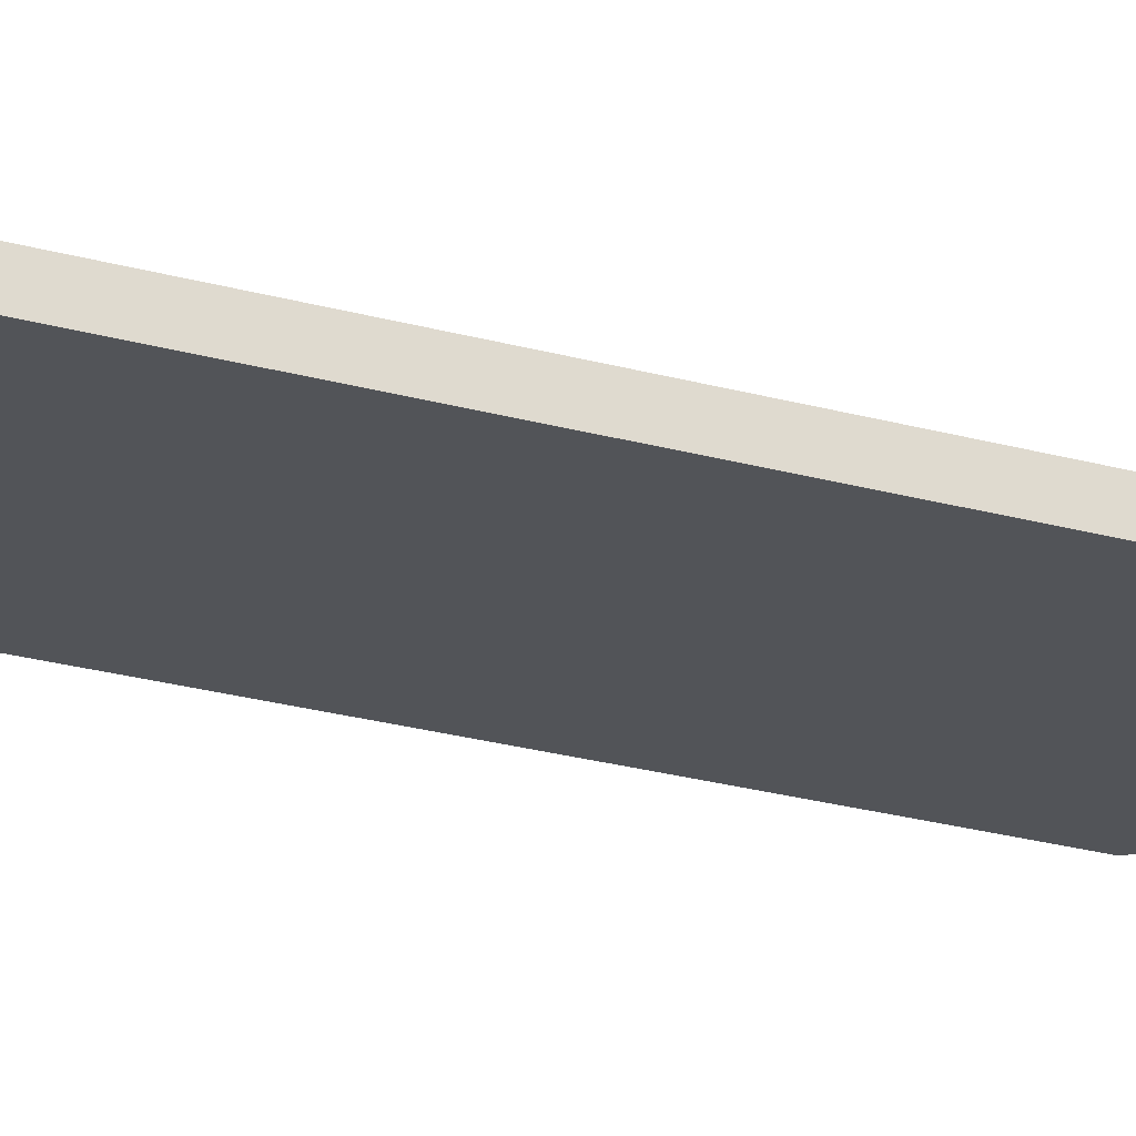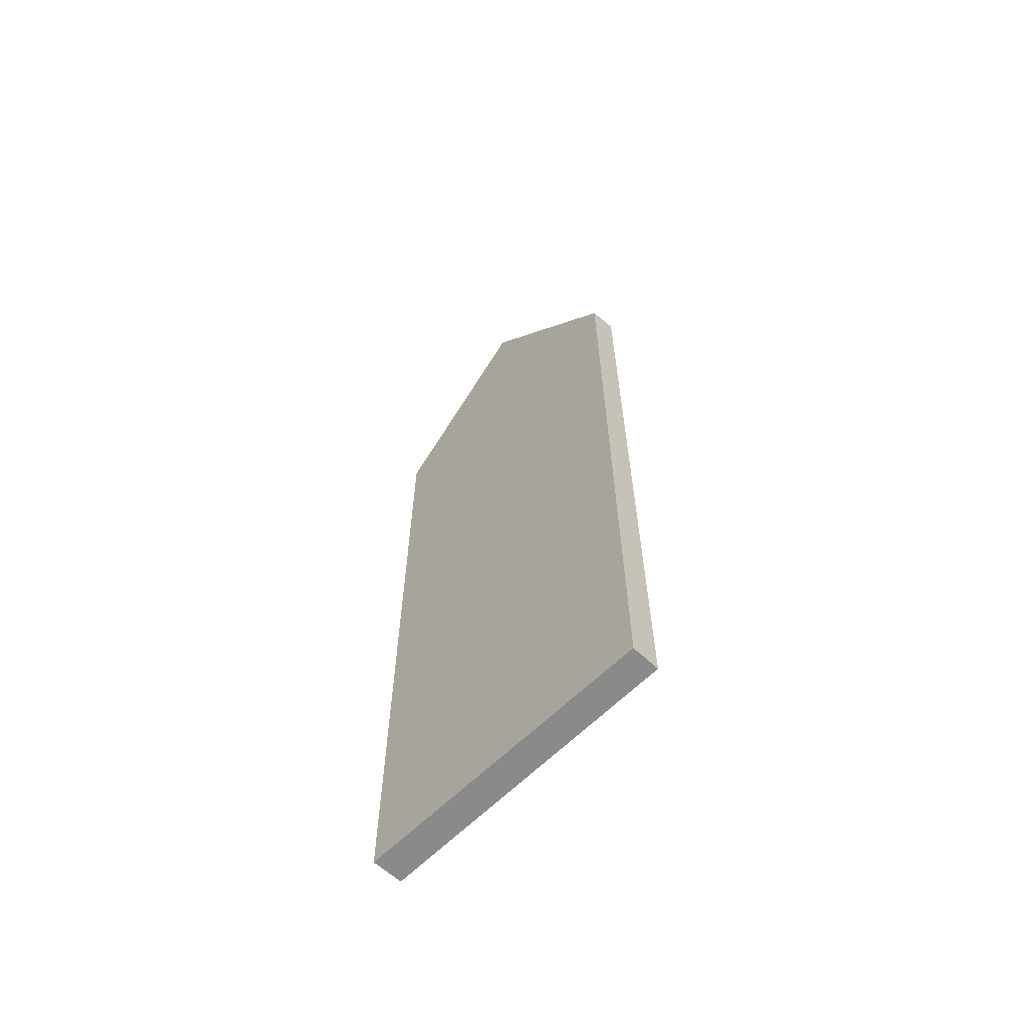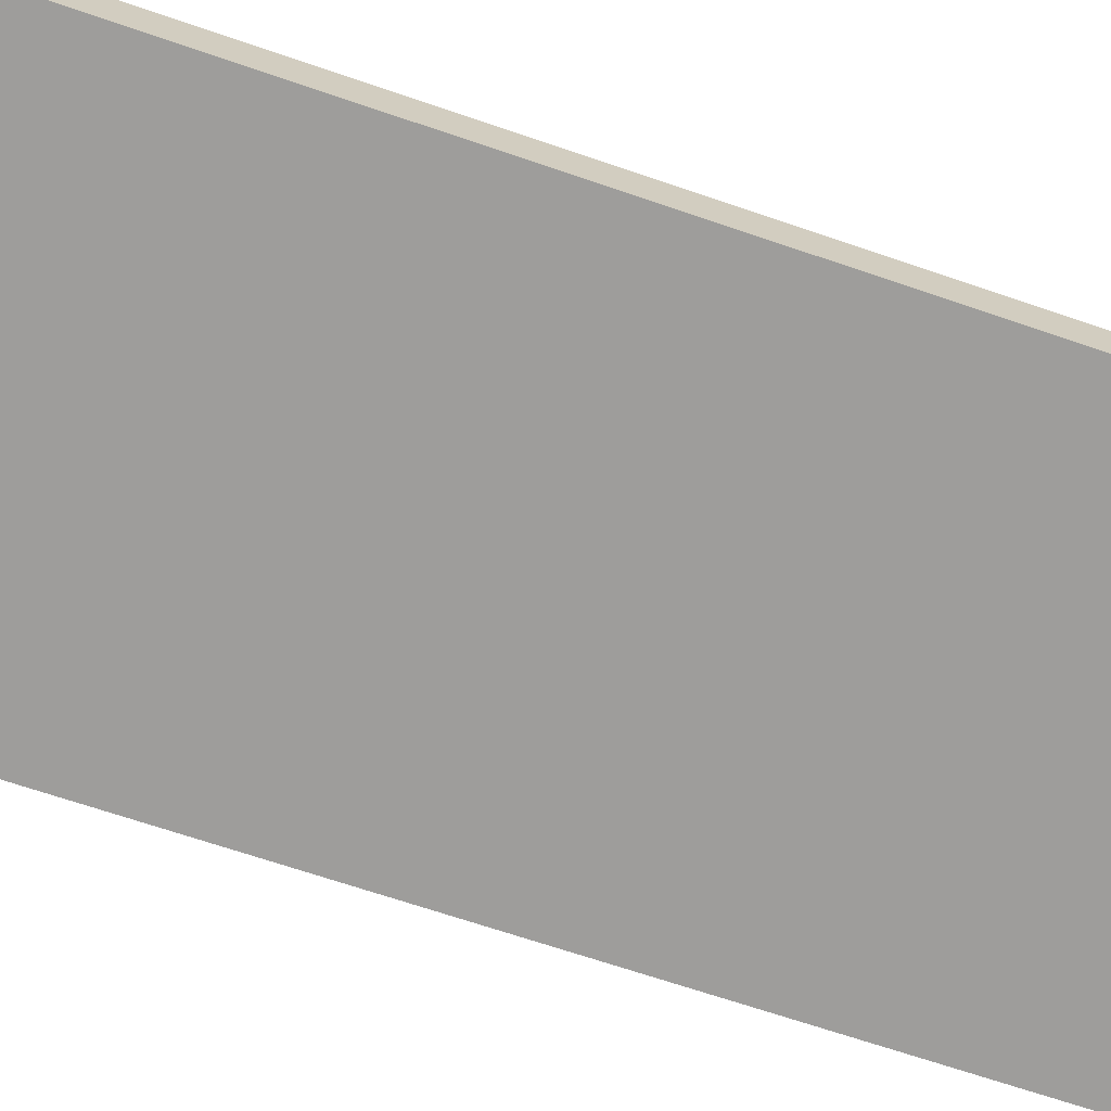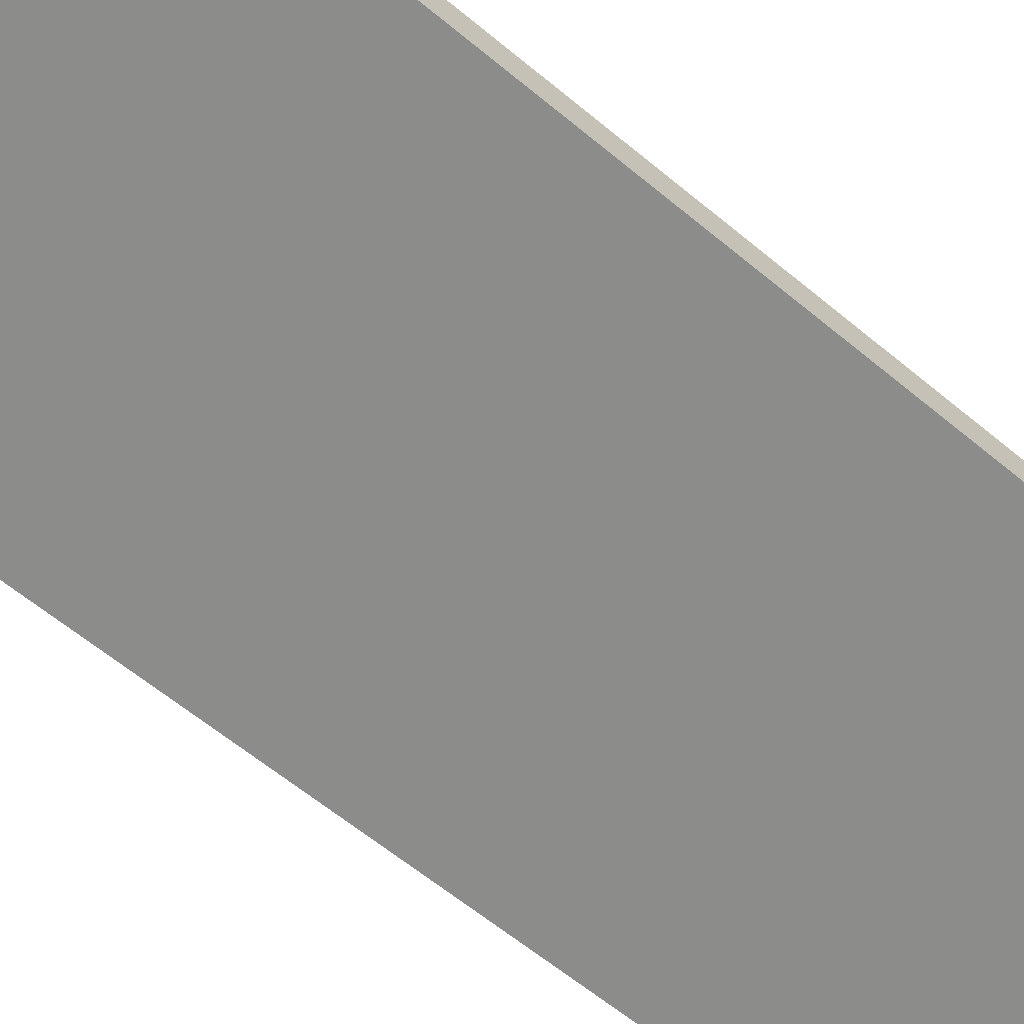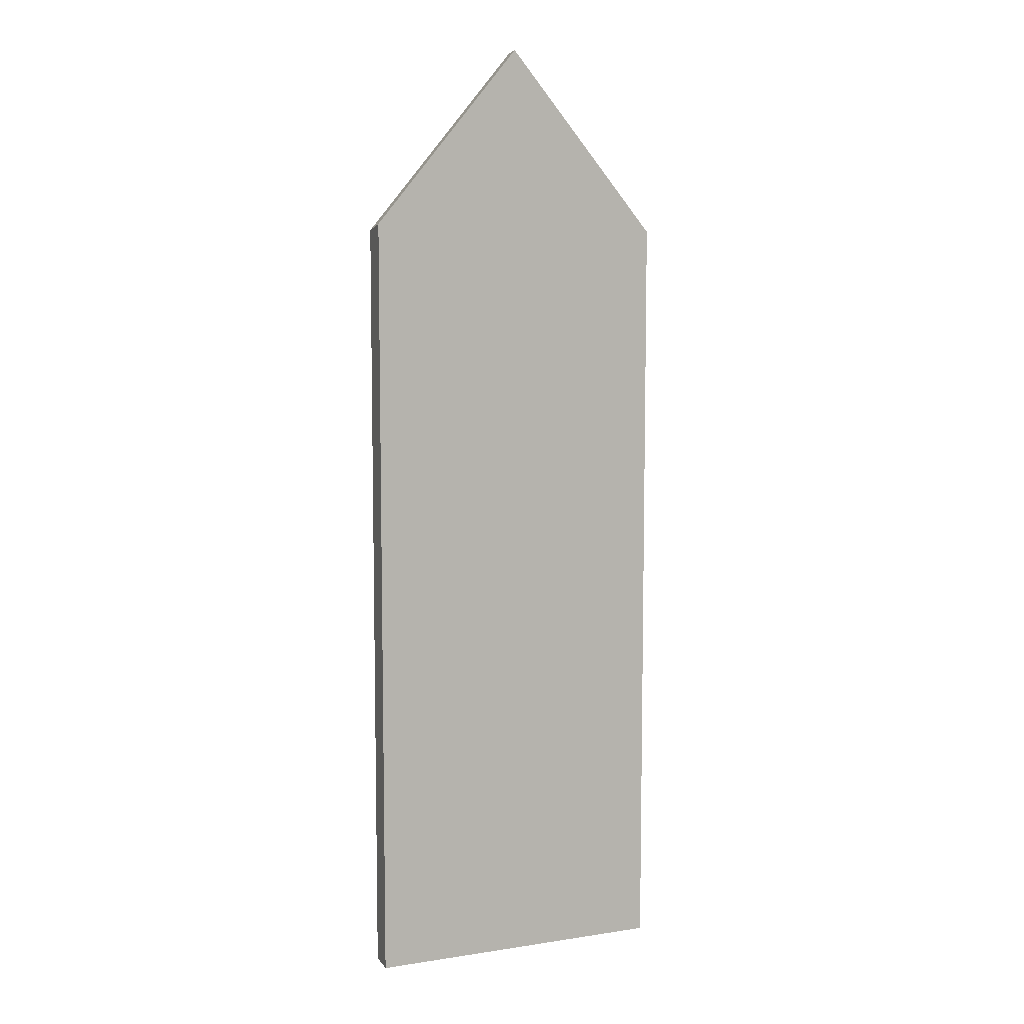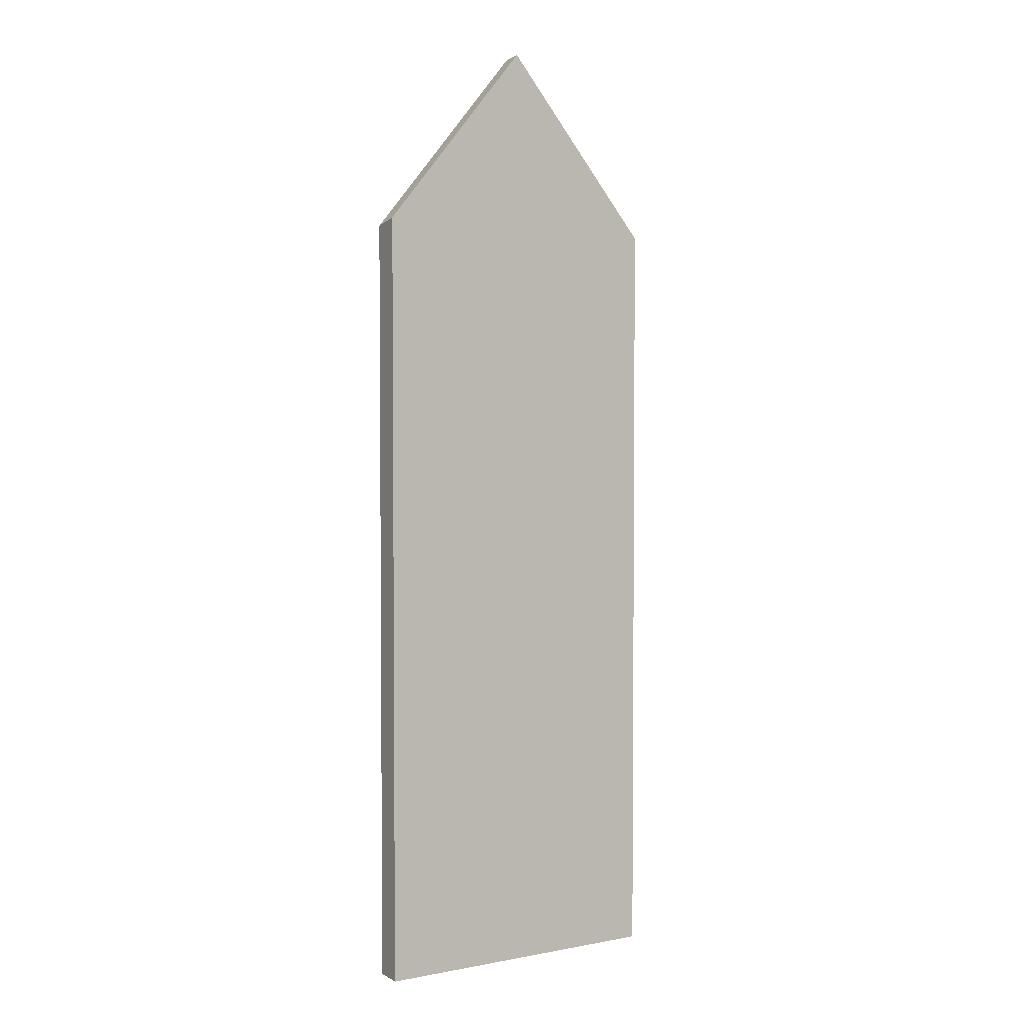
<metadata>
{"format":"obj","ext":"obj","renderer":"f3d","projection":"perspective","resolution":1024,"background":"white","views":[{"elev":-34.5,"azim":71.3,"up":"+Z"},{"elev":-63.6,"azim":56.7,"up":"+Y"},{"elev":-59.2,"azim":-110.3,"up":"+Z"},{"elev":-55.0,"azim":-132.3,"up":"+Z"},{"elev":7.7,"azim":-11.0,"up":"+Y"},{"elev":3.1,"azim":-20.5,"up":"+Y"}]}
</metadata>
<code>
v  6.029 38.4 -1.252
v  12.06 31.07 -1.347
v  11.85 31.32 -2.462
v  6.029 38.4 -0.051
v  0.19 31.3 1.204
v  1.956 33.45 -0.406
v  0 31.07 1.903e-15
v  2.152 33.69 0.782
v  0.19 -7.372e-17 1.204
v  0 0 0
v  2.152 -4.788e-17 0.782
v  12.06 8.248e-17 -1.347
v  6.029 3.123e-18 -0.051
v  11.85 1.508e-16 -2.462
v  1.956 2.486e-17 -0.406
v  6.029 7.666e-17 -1.252
g defaultobject
f 1 2 3
f 2 1 4
f 5 6 7
f 6 5 8
f 6 8 1
f 1 8 4
f 7 9 5
f 9 7 10
f 8 2 4
f 2 8 5
f 2 5 9
f 2 9 11
f 2 11 12
f 12 11 13
f 2 14 3
f 14 2 12
f 3 6 1
f 6 3 14
f 6 14 7
f 7 14 15
f 7 15 10
f 15 14 16
f 13 14 12
f 14 13 16
f 16 13 15
f 15 13 11
f 15 11 9
f 15 9 10

</code>
